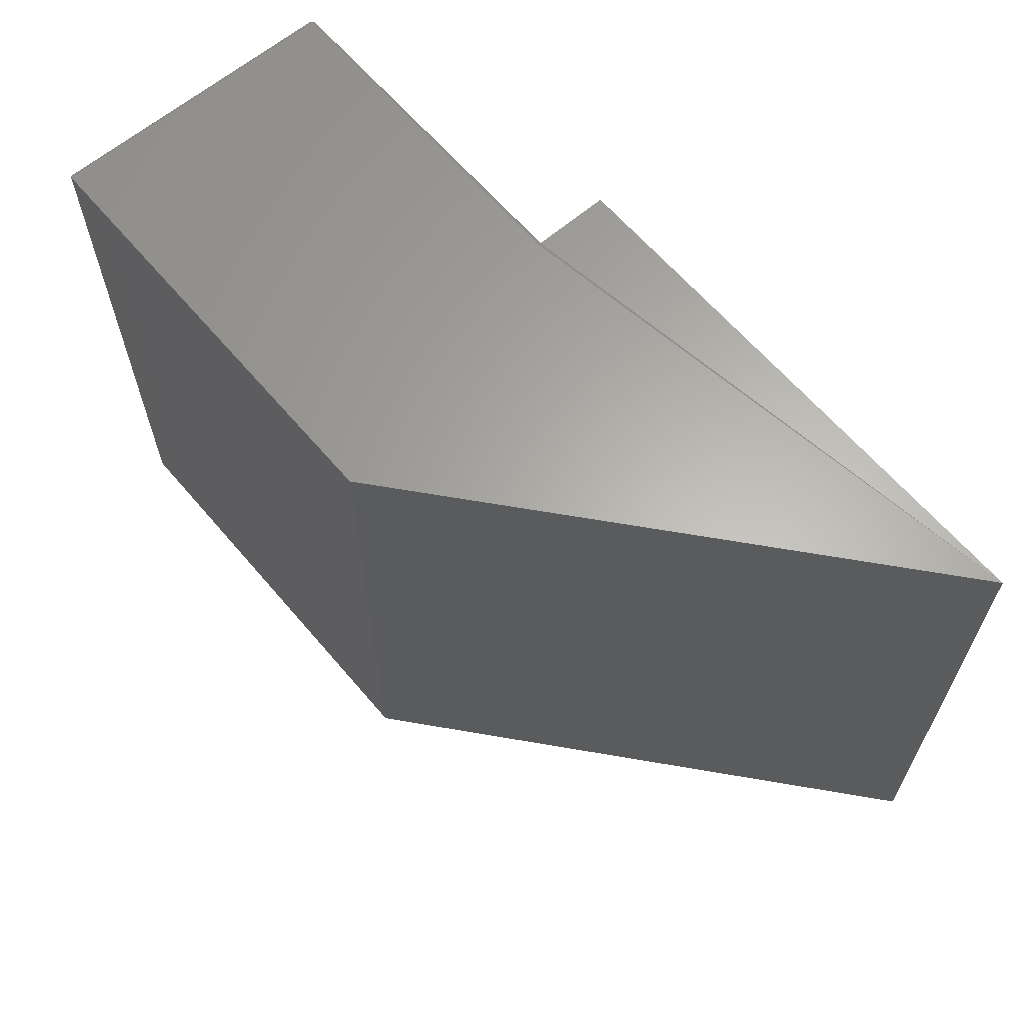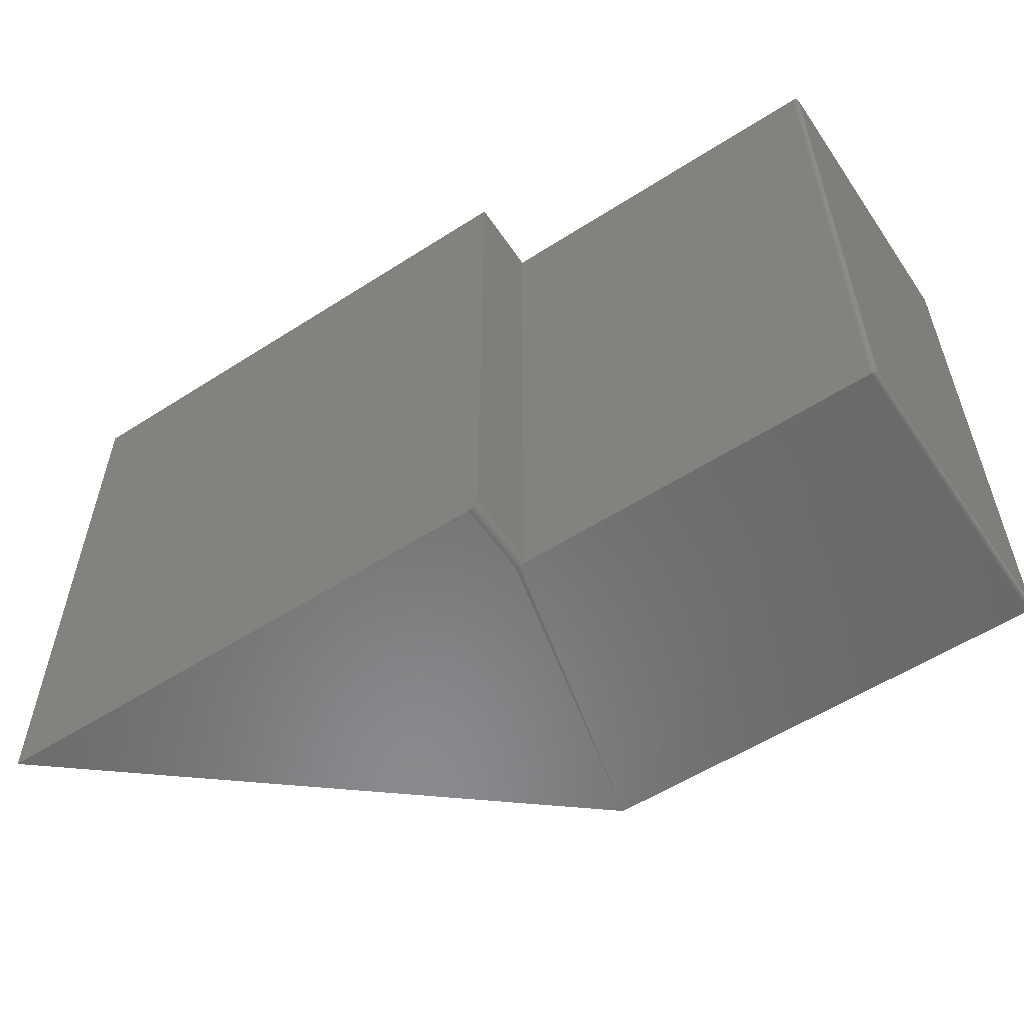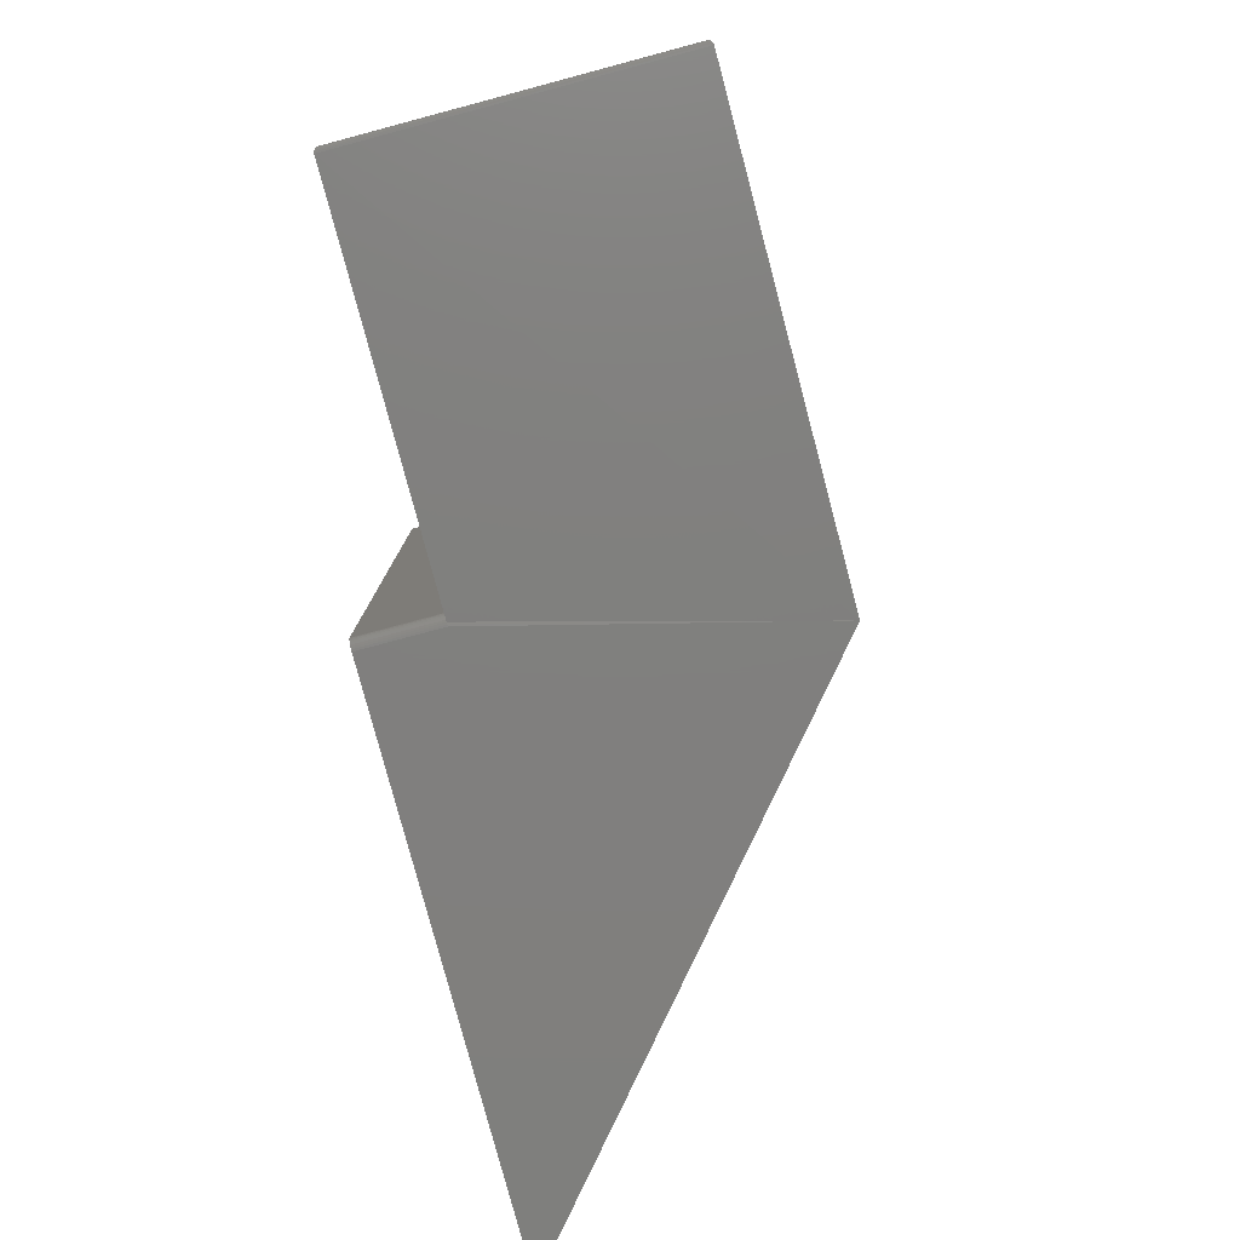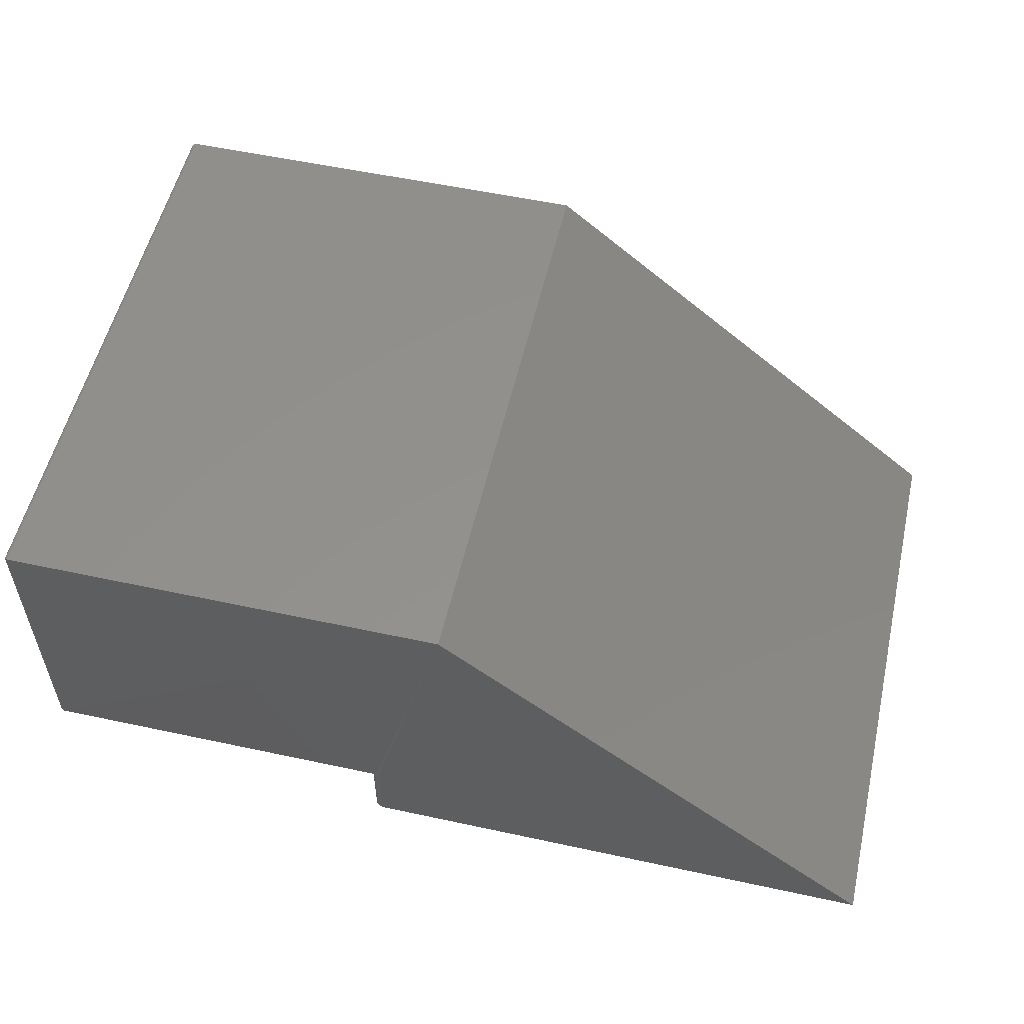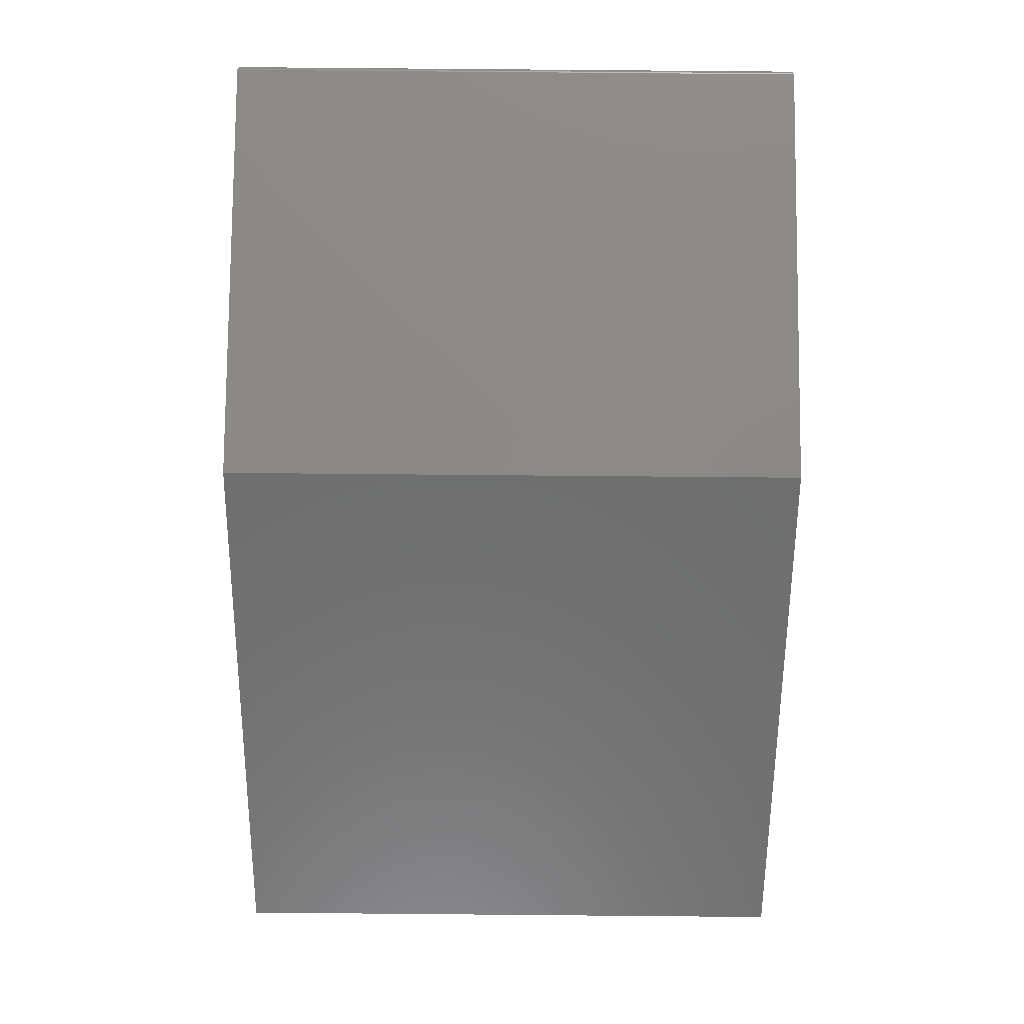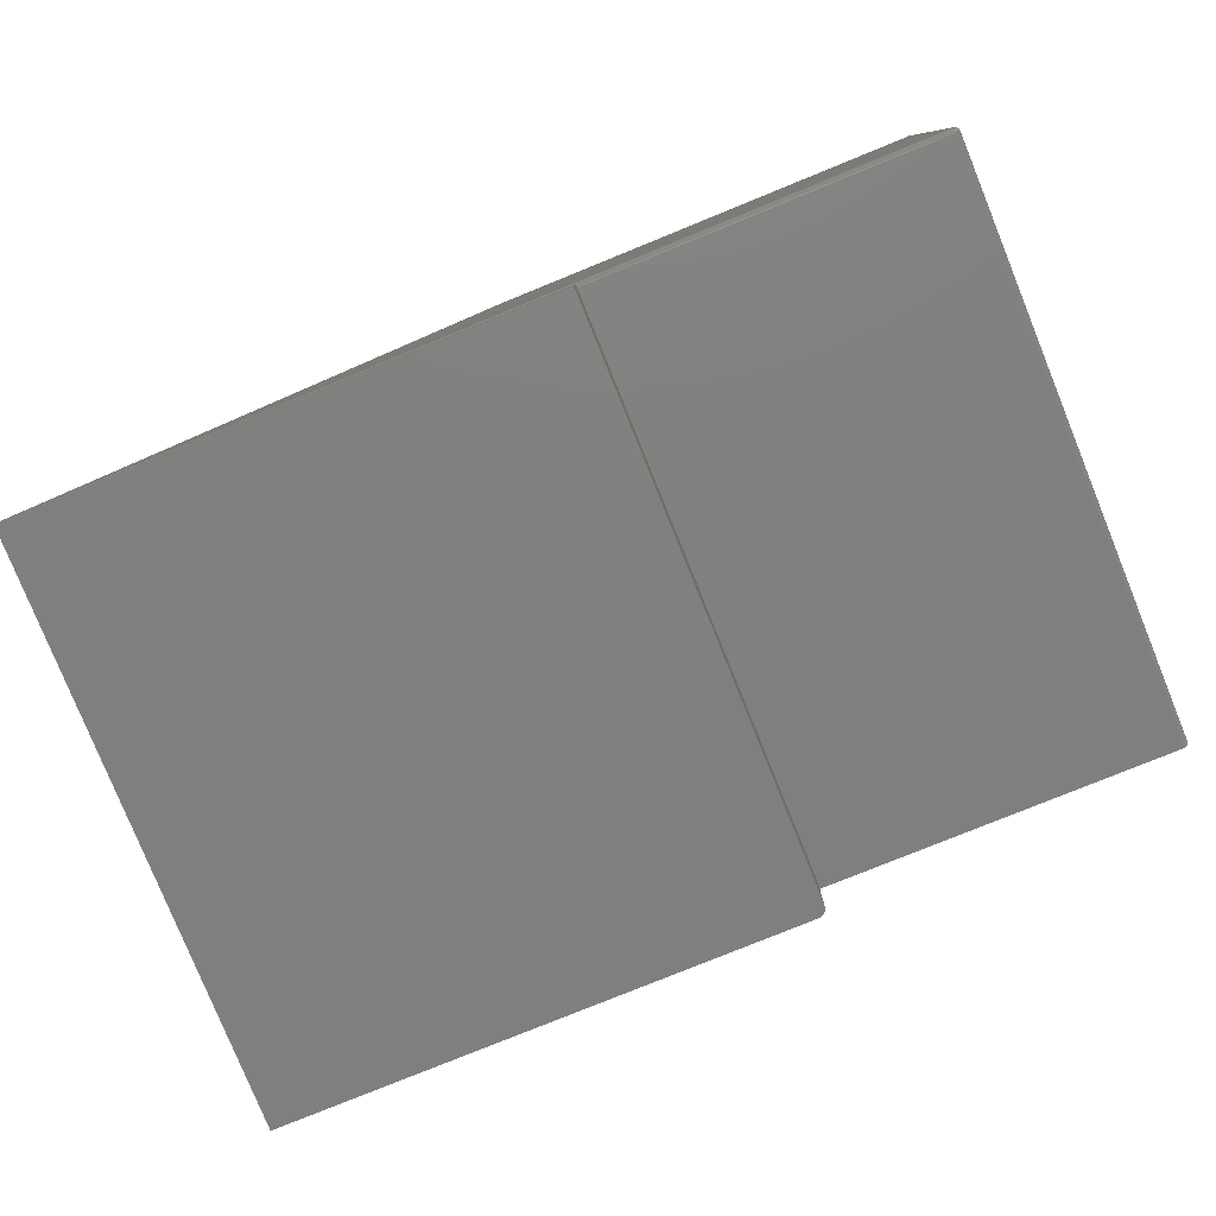
<metadata>
{"format":"stl","ext":"stl","renderer":"f3d","projection":"perspective","resolution":1024,"background":"white","views":[{"elev":63.3,"azim":49.7,"up":"+Y"},{"elev":-56.1,"azim":-146.1,"up":"+Y"},{"elev":-79.8,"azim":-75.1,"up":"+Y"},{"elev":54.8,"azim":12.9,"up":"+Z"},{"elev":79.9,"azim":90.5,"up":"+Z"},{"elev":-79.9,"azim":-157.9,"up":"+Z"}]}
</metadata>
<code>
# stl→obj: 114 verts, 223 faces
v -0.7344 -0.4844 0.1328
v -0.7342 0.4844 0.1313
v -0.7343 -0.4856 0.1316
v -0.7344 0.4844 0.1328
v -0.7288 -0.4919 0.1253
v -0.731 -0.4908 0.1264
v -0.7296 0.4844 0.1256
v -0.7309 0.4844 0.1263
v -0.7328 -0.489 0.1282
v -0.7335 -0.488 0.1292
v -0.734 -0.4868 0.1304
v -0.7331 0.4844 0.1285
v -0.7338 0.4844 0.1298
v -0.7266 0.4844 0.125
v -0.7266 -0.4922 0.125
v -0.7281 0.4844 0.1252
v -0.7321 0.4844 0.1273
v -0.732 -0.49 0.1272
v -0.7344 -0.4844 0.6172
v -0.7343 -0.4856 0.6184
v -0.734 -0.4868 0.6196
v -0.7335 -0.488 0.6208
v -0.7328 -0.489 0.6218
v -0.732 -0.49 0.6228
v -0.731 -0.4908 0.6236
v -0.7266 -0.4922 0.625
v -0.7288 -0.4919 0.6247
v -0.125 -0.4922 -1.388e-17
v -0.128 -0.4919 -1.51e-17
v -0.131 -0.491 -1.497e-17
v 0.75 -0.4922 -6.939e-17
v -0.1337 -0.4896 -1.488e-17
v -0.136 -0.4876 -1.485e-17
v -0.138 -0.4852 -1.486e-17
v -0.1394 -0.4825 -1.492e-17
v -0.1403 -0.4796 -1.503e-17
v -0.1406 -0.4766 -1.518e-17
v -0.1406 0.4922 -6.896e-17
v 0.75 0.4922 -1.249e-16
v -0.1406 -0.4766 0.125
v -0.1406 0.4844 0.125
v -0.1406 0.4859 0.1252
v -0.1406 0.4874 0.1256
v -0.1406 0.4887 0.1263
v -0.1406 0.4899 0.1273
v -0.125 -0.4922 0.125
v 3.062e-17 -0.4922 0.625
v -0.131 -0.491 0.125
v -0.128 -0.4919 0.125
v -0.1403 -0.4796 0.125
v -0.1394 -0.4825 0.125
v -0.138 -0.4852 0.125
v -0.136 -0.4876 0.125
v -0.1337 -0.4896 0.125
v 3.062e-17 0.4922 0.625
v -0.7266 0.4922 0.625
v -0.7343 0.4856 0.6184
v -0.7336 0.4875 0.1318
v -0.7342 0.4859 0.1328
v -0.7344 0.4844 0.6172
v -0.7281 0.492 0.1328
v -0.7296 0.4916 0.1328
v -0.7309 0.4909 0.1328
v -0.7288 0.4919 0.6247
v -0.731 0.4908 0.6236
v -0.7328 0.489 0.6218
v -0.7338 0.4874 0.1328
v -0.7335 0.488 0.6208
v -0.734 0.4868 0.6196
v -0.7266 0.4922 0.1328
v -0.732 0.49 0.6228
v -0.7321 0.4899 0.1328
v -0.7331 0.4887 0.1328
v -0.1406 0.4909 0.1285
v -0.1406 0.4916 0.1298
v -0.1406 0.492 0.1313
v -0.1406 0.4922 0.1328
v -0.7266 0.492 0.1313
v -0.7266 0.4916 0.1298
v -0.7266 0.4909 0.1285
v -0.7266 0.4899 0.1273
v -0.7266 0.4887 0.1263
v -0.7266 0.4874 0.1256
v -0.7266 0.4859 0.1252
v -0.7342 0.4855 0.1317
v -0.7317 0.4859 0.1271
v -0.732 0.4893 0.1301
v -0.7317 0.4901 0.1313
v -0.729 0.4855 0.1255
v -0.7293 0.4912 0.1302
v -0.729 0.4917 0.1316
v -0.7278 0.4858 0.1252
v -0.728 0.4873 0.1257
v -0.7281 0.4886 0.1264
v -0.7281 0.4898 0.1274
v -0.7281 0.4908 0.1286
v -0.728 0.4915 0.1299
v -0.7278 0.4919 0.1314
v -0.7336 0.4854 0.1297
v -0.7338 0.4865 0.1307
v -0.7329 0.4863 0.1287
v -0.7331 0.4874 0.1297
v -0.7329 0.4885 0.1309
v -0.732 0.4871 0.1279
v -0.7321 0.4883 0.1289
v -0.7306 0.4865 0.1265
v -0.7308 0.4878 0.1272
v -0.7309 0.489 0.1282
v -0.7308 0.49 0.1294
v -0.7306 0.4907 0.1307
v -0.7293 0.487 0.126
v -0.7295 0.4883 0.1267
v -0.7296 0.4895 0.1277
v -0.7295 0.4905 0.1289
f 1 2 3
f 1 4 2
f 5 6 7
f 7 6 8
f 9 10 11
f 12 11 13
f 13 11 3
f 13 3 2
f 14 15 16
f 16 15 5
f 16 5 7
f 8 6 17
f 17 6 18
f 17 18 12
f 12 18 9
f 12 9 11
f 19 3 20
f 19 1 3
f 3 11 20
f 20 11 21
f 11 10 21
f 21 10 22
f 10 9 22
f 22 9 23
f 9 18 23
f 23 18 24
f 18 6 24
f 24 6 25
f 6 5 25
f 15 26 5
f 5 26 27
f 5 27 25
f 28 29 30
f 31 28 30
f 31 30 32
f 31 32 33
f 31 33 34
f 31 34 35
f 31 35 36
f 31 36 37
f 31 37 38
f 31 38 39
f 38 37 40
f 38 40 41
f 38 41 42
f 38 42 43
f 38 43 44
f 38 44 45
f 28 31 46
f 47 26 15
f 47 15 48
f 47 48 49
f 47 49 46
f 47 46 31
f 40 14 41
f 15 14 40
f 15 40 50
f 15 50 51
f 15 51 52
f 15 52 53
f 15 53 54
f 15 54 48
f 55 56 47
f 47 56 26
f 40 37 50
f 50 37 36
f 50 36 51
f 51 36 35
f 51 35 52
f 52 35 34
f 52 34 53
f 53 34 33
f 53 33 54
f 54 33 32
f 54 32 48
f 48 32 30
f 48 30 49
f 49 30 29
f 49 29 46
f 46 29 28
f 57 58 59
f 4 57 59
f 4 60 57
f 61 62 63
f 64 63 65
f 66 67 68
f 67 69 68
f 58 57 67
f 67 57 69
f 56 70 64
f 64 70 61
f 64 61 63
f 65 63 71
f 71 63 72
f 71 72 66
f 66 72 73
f 66 73 67
f 39 38 45
f 39 45 74
f 39 74 75
f 39 75 76
f 39 76 77
f 39 77 55
f 70 56 77
f 77 56 55
f 60 4 19
f 19 4 1
f 39 55 31
f 31 55 47
f 70 77 78
f 78 77 76
f 78 76 79
f 79 76 75
f 79 75 80
f 80 75 74
f 80 74 81
f 81 74 45
f 81 45 82
f 82 45 44
f 82 44 83
f 83 44 43
f 83 43 84
f 84 43 42
f 84 42 14
f 14 42 41
f 4 85 2
f 4 59 85
f 12 86 17
f 87 73 88
f 73 72 88
f 8 89 7
f 90 63 91
f 63 62 91
f 14 16 84
f 84 16 92
f 84 92 83
f 83 92 93
f 83 93 82
f 82 93 94
f 82 94 81
f 81 94 95
f 81 95 80
f 80 95 96
f 80 96 79
f 79 96 97
f 79 97 78
f 78 97 98
f 78 98 70
f 70 98 61
f 99 2 100
f 100 2 85
f 100 85 58
f 58 85 59
f 12 13 101
f 101 13 99
f 101 99 102
f 102 99 100
f 102 100 103
f 103 100 58
f 103 58 73
f 73 58 67
f 86 12 104
f 104 12 101
f 104 101 105
f 105 101 102
f 105 102 87
f 87 102 103
f 87 103 73
f 8 17 106
f 106 17 86
f 106 86 107
f 107 86 104
f 107 104 108
f 108 104 105
f 108 105 109
f 109 105 87
f 109 87 110
f 110 87 88
f 110 88 63
f 63 88 72
f 89 8 111
f 111 8 106
f 111 106 112
f 112 106 107
f 112 107 113
f 113 107 108
f 113 108 114
f 114 108 109
f 114 109 90
f 90 109 110
f 90 110 63
f 16 7 92
f 92 7 89
f 92 89 93
f 93 89 111
f 93 111 94
f 94 111 112
f 94 112 95
f 95 112 113
f 95 113 96
f 96 113 114
f 96 114 97
f 97 114 90
f 97 90 98
f 98 90 91
f 98 91 61
f 61 91 62
f 60 20 57
f 60 19 20
f 20 21 57
f 57 21 69
f 21 22 69
f 69 22 68
f 22 23 68
f 68 23 66
f 23 24 66
f 66 24 71
f 24 25 71
f 71 25 65
f 25 27 65
f 26 56 27
f 27 56 64
f 27 64 65

</code>
